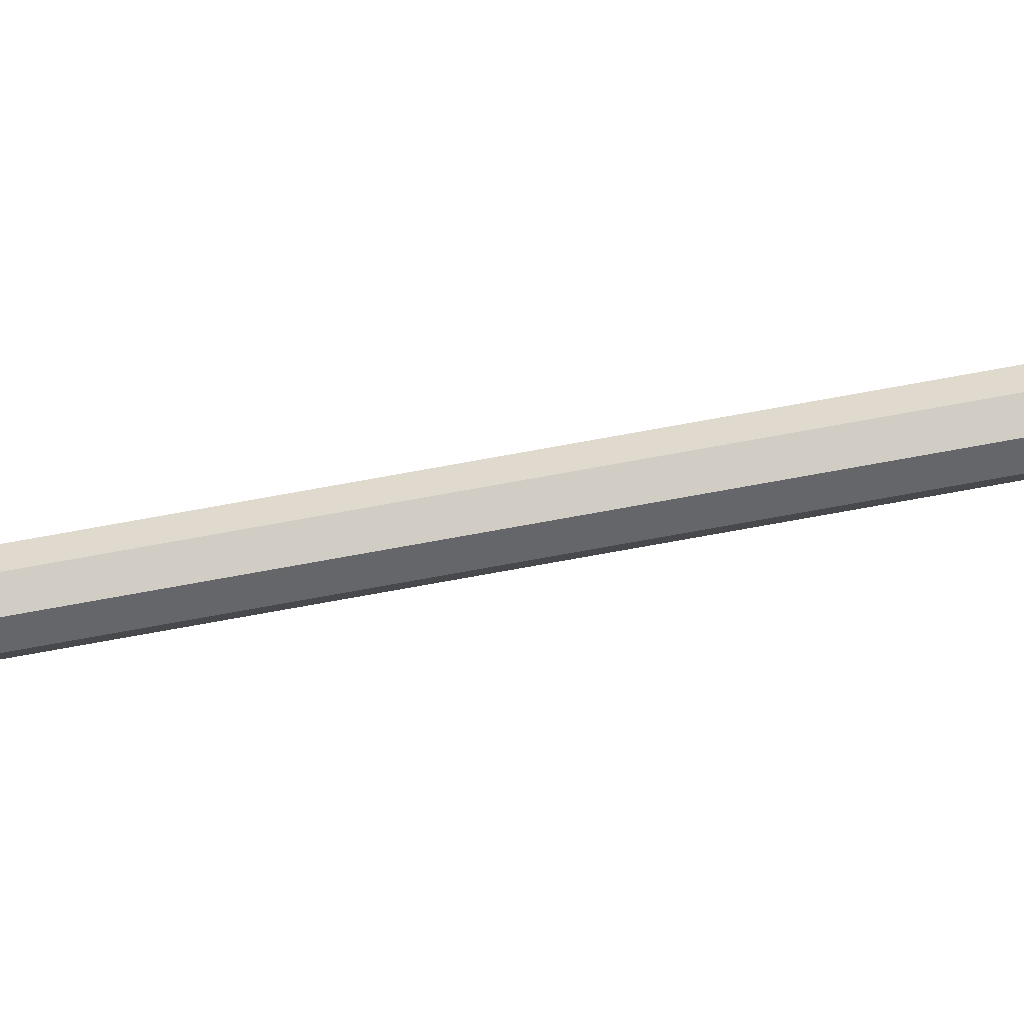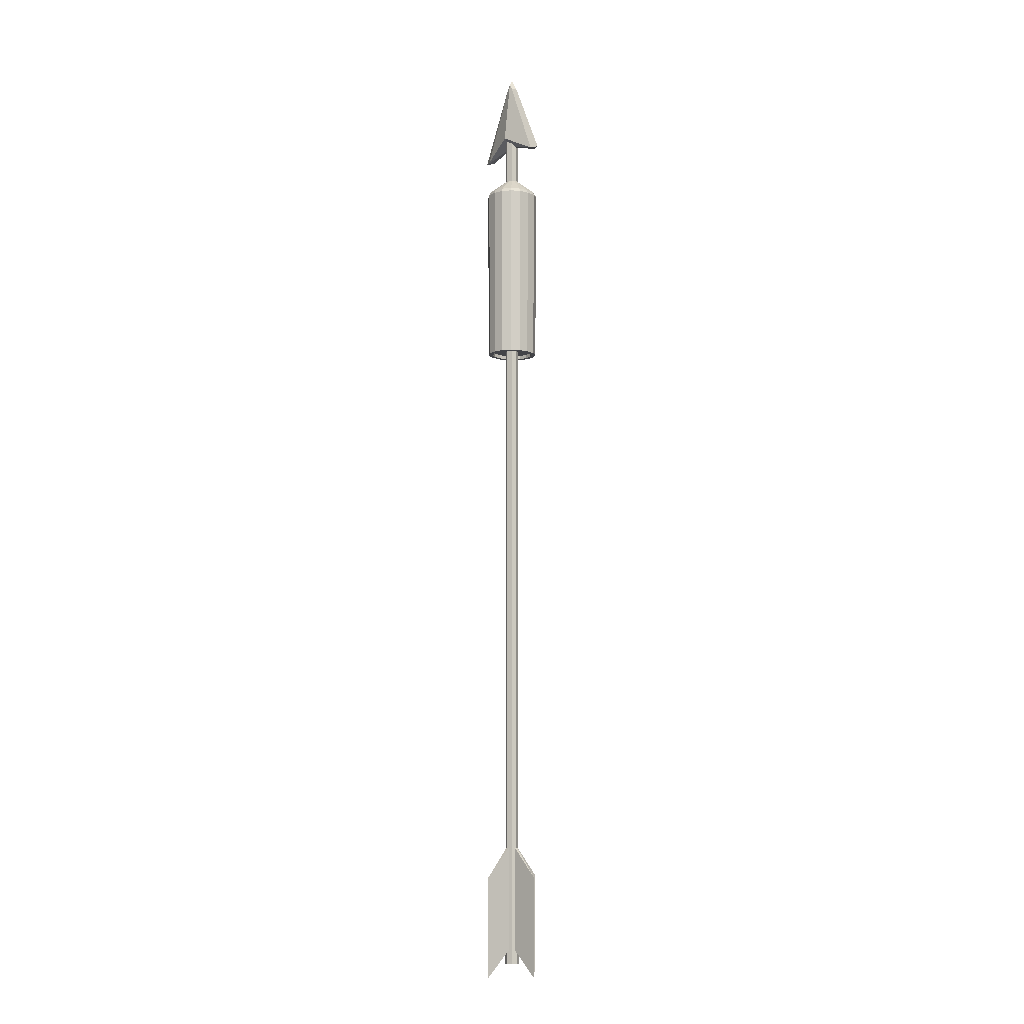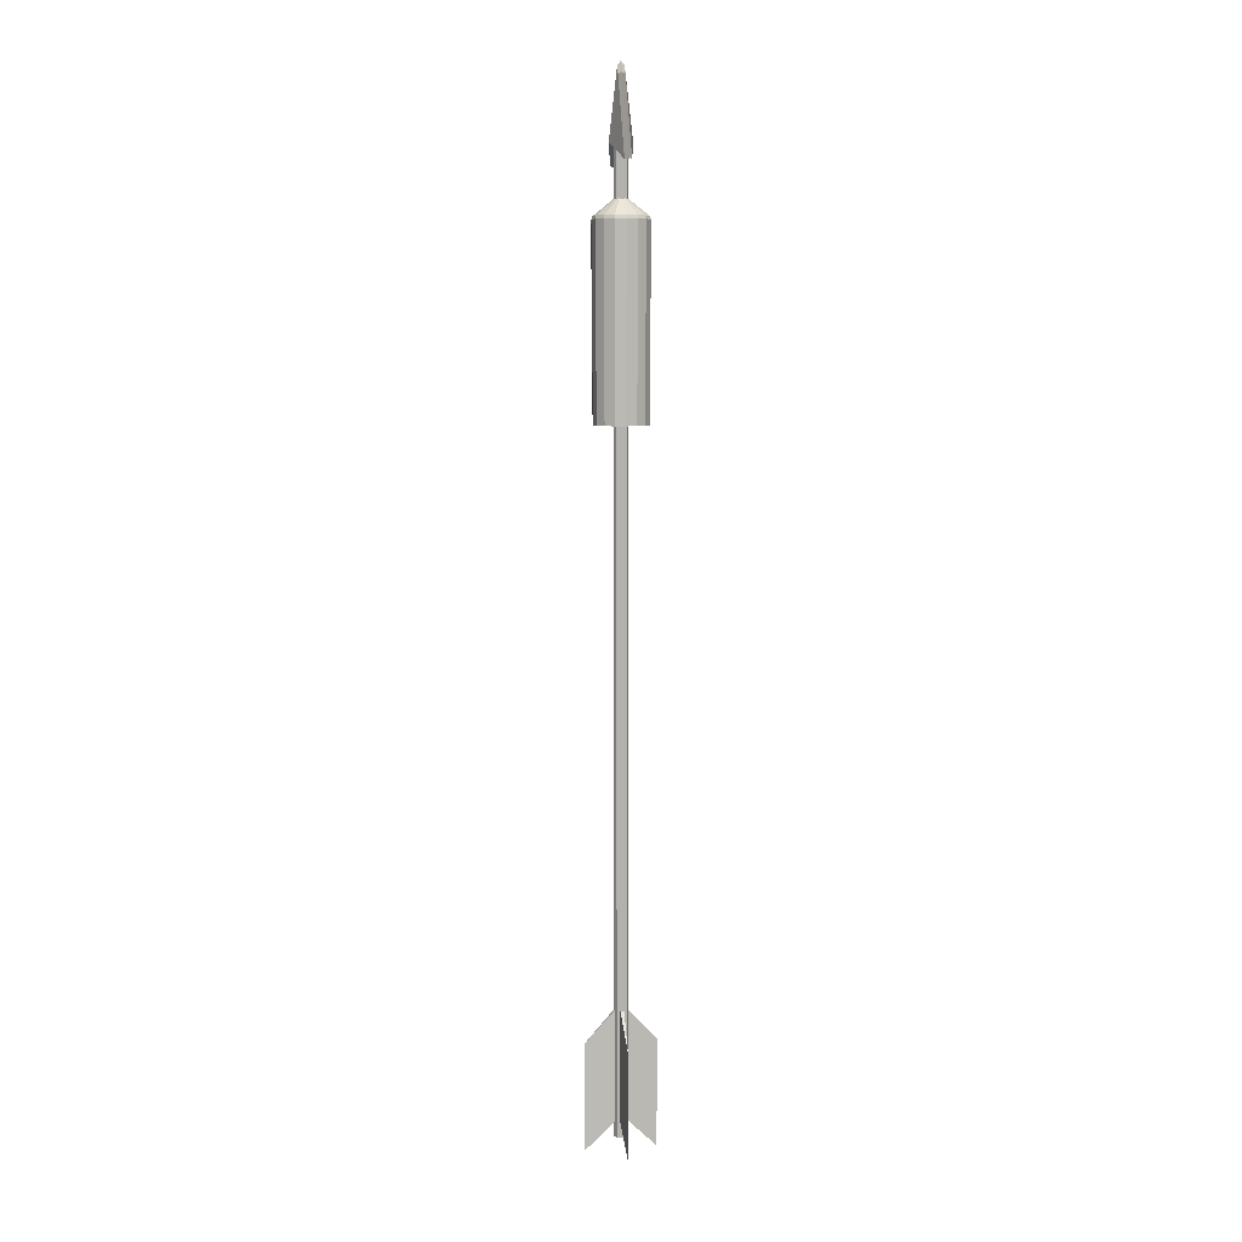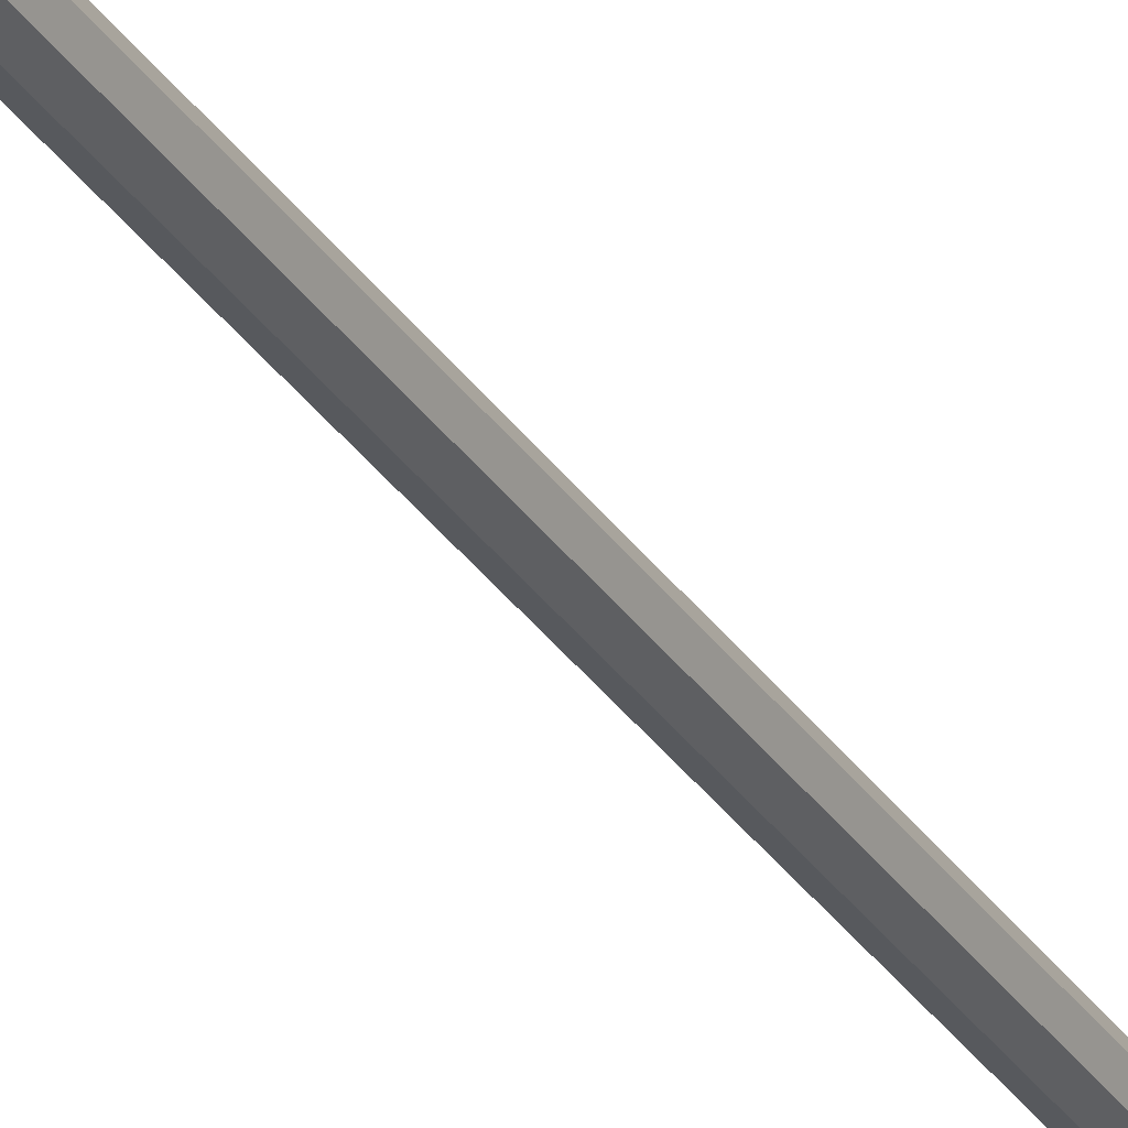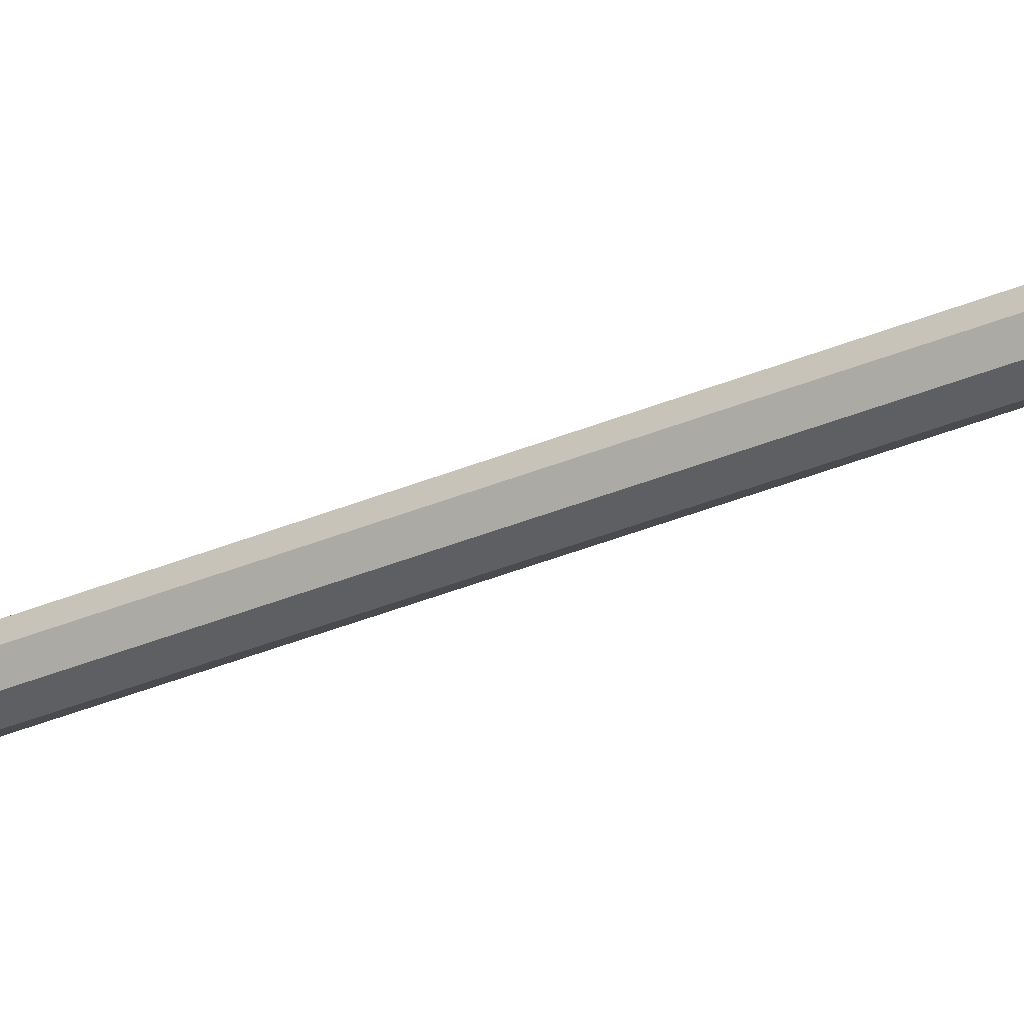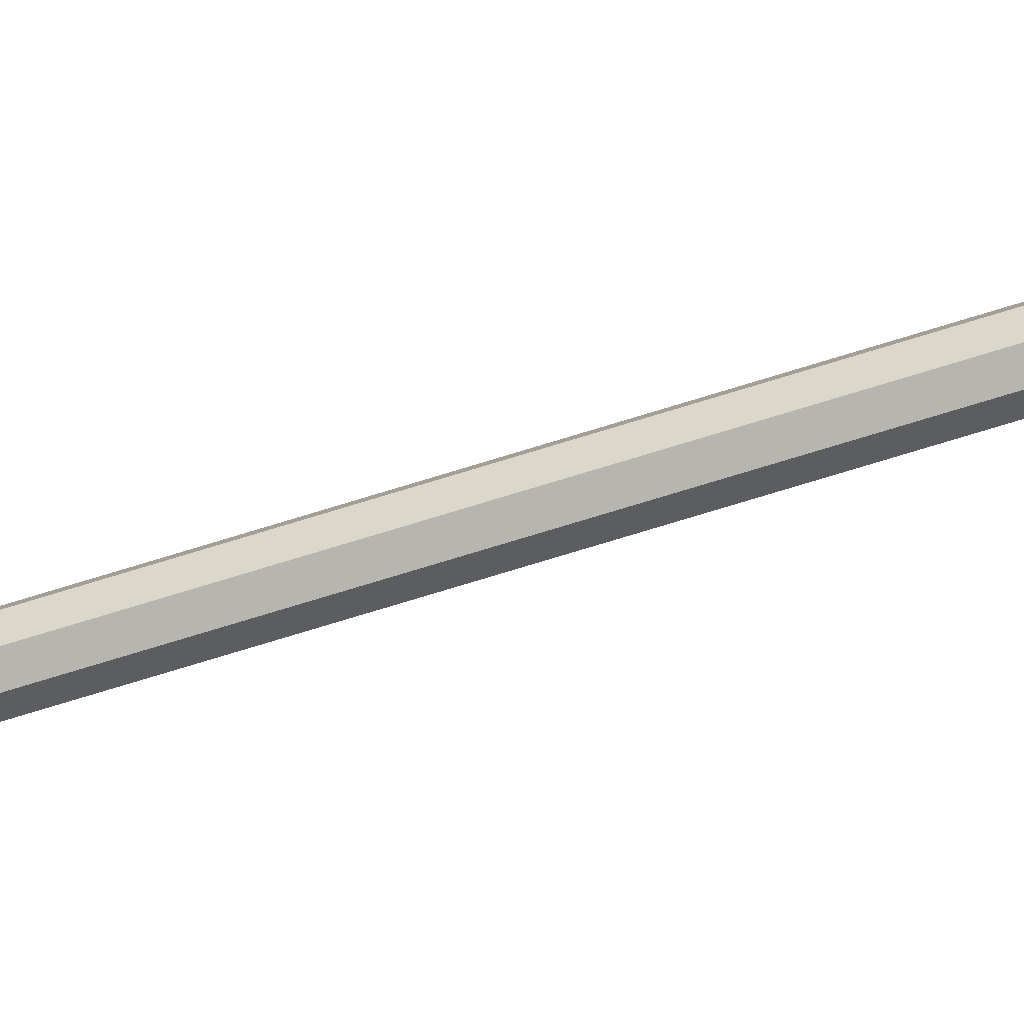
<metadata>
{"format":"obj","ext":"obj","renderer":"f3d","projection":"perspective","resolution":1024,"background":"white","views":[{"elev":-75.0,"azim":-79.7,"up":"+Z"},{"elev":-8.3,"azim":47.1,"up":"+Y"},{"elev":6.9,"azim":79.2,"up":"+Y"},{"elev":-31.3,"azim":-152.3,"up":"+Z"},{"elev":-27.9,"azim":124.7,"up":"+Z"},{"elev":-60.6,"azim":108.8,"up":"+Z"}]}
</metadata>
<code>
o Cube_Cube.001
v 0.002987 0.26 0.002987
v 0.002987 -0.2931 0.002987
v 0.002987 0.26 -0.002987
v 0.002987 -0.2931 -0.002987
v -0.002987 0.26 0.002987
v -0.002987 -0.2931 0.002987
v -0.002987 0.26 -0.002987
v -0.002987 -0.2931 -0.002987
v 0.004258 -0.2931 0
v 0.004258 0.26 0
v -0.004258 -0.2931 0
v -0.004258 0.26 0
v -0 -0.2931 -0.004301
v 0 0.26 -0.004301
v -0 -0.2931 0.004301
v 0 0.26 0.004301
v -0 -0.2931 0
v 0 0.26 0
v 0.002074 0.2965 0.002083
v 0.02074 0.2496 0.002083
v 0.002074 0.2965 -0.002066
v 0.02074 0.2496 -0.002066
v -0.002074 0.2965 0.002083
v -0.02074 0.2496 0.002083
v -0.002074 0.2965 -0.002066
v -0.02074 0.2496 -0.002066
v 0 0.2603 -0.006746
v 0 0.3004 -0.002066
v 0 0.2603 0.006763
v 0 0.3004 0.002083
v -0.02552 0.2496 9e-06
v 0 0.2554 9e-06
v 0.02552 0.2496 9e-06
v 0 0.3033 9e-06
v 0.004461 0.2965 0.000164
v -0.004461 0.2965 9e-06
v 0.001327 -0.2166 0.001245
v 0.001327 -0.2817 0.001245
v 0.001327 -0.2166 -0.001245
v 0.001327 -0.2817 -0.001245
v -0.001328 -0.2166 0.001245
v -0.001328 -0.2817 0.001245
v -0.001328 -0.2166 -0.001245
v -0.001328 -0.2817 -0.001245
v -0 -0.3006 -0.02074
v -0 -0.2379 -0.02074
v -0 -0.3006 0.02074
v -0 -0.2379 0.02074
v 0.02074 -0.3006 0
v 0.02074 -0.2379 0
v -0.02074 -0.3006 0
v -0.02074 -0.2379 0
v 0.002987 -0 0.002987
v 0.002987 -0 -0.002987
v -0.002987 0 -0.002987
v -0.002987 0 0.002987
v -0.004258 0 0
v 0.004258 -0 0
v 0 0 0.004301
v 0 0 -0.004301
v -0.01101 0.1087 0.01112
v -0.01101 0.2211 0.01112
v -0.01101 0.1087 -0.01112
v -0.01101 0.2211 -0.01112
v 0.01124 0.1087 0.01112
v 0.01124 0.2211 0.01112
v 0.01124 0.1087 -0.01112
v 0.01124 0.2211 -0.01112
v 0.000116 0.2211 -0.01557
v 0.000116 0.1087 -0.01557
v 0.000116 0.2211 0.01557
v 0.000116 0.1087 0.01557
v -0.0149 0.2211 -0
v -0.0149 0.1087 -0
v 0.01513 0.2211 -0
v 0.01513 0.1087 -0
v 0.000116 0.2336 -0
v -0.01164 0.111 0.005002
v 0.006233 0.1087 -0.01468
v 0.01449 0.2211 0.006117
v -0.01426 0.2211 -0.006117
v -0.01426 0.2211 0.006117
v 0.006233 0.2211 0.01468
v -0.01426 0.1087 -0.006117
v -0.006001 0.1087 0.01468
v 0.01449 0.1087 -0.006117
v -0.01426 0.1087 0.006117
v 0.01449 0.2211 -0.006117
v -0.006001 0.2211 0.01468
v 0.006233 0.2211 -0.01468
v 0.01449 0.1087 0.006117
v 0.006233 0.1087 0.01468
v -0.006001 0.2211 -0.01468
v -0.006001 0.1087 -0.01468
v -0.01154 0.2192 0.01166
v -0.01154 0.2192 -0.01166
v 0.01177 0.2192 -0.01166
v 0.01177 0.2192 0.01166
v 0.000116 0.2192 0.01632
v 0.000116 0.2192 -0.01632
v 0.01585 0.2192 0
v -0.01562 0.2192 0
v -0.006294 0.2192 0.01538
v -0.01495 0.2192 -0.00641
v 0.01518 0.2192 -0.00641
v 0.006527 0.2192 -0.01538
v 0.006527 0.2192 0.01538
v -0.01495 0.2192 0.00641
v 0.01518 0.2192 0.00641
v -0.006294 0.2192 -0.01538
v -0.01164 0.1087 0.005002
v -0.008979 0.1087 0.009095
v -0.004886 0.1087 -0.01201
v -0.008979 0.1087 -0.009095
v 0.01187 0.1087 -0.005002
v 0.009211 0.1087 -0.009095
v 0.005118 0.1087 0.01201
v 0.009211 0.1087 0.009095
v 0.005118 0.1087 -0.01201
v 0.000116 0.1087 -0.01273
v -0.004886 0.1087 0.01201
v 0.000116 0.1087 0.01273
v -0.01164 0.1087 -0.005002
v -0.01216 0.1087 0
v 0.01187 0.1087 0.005002
v 0.01239 0.1087 0
v -0.008979 0.111 0.009095
v -0.004886 0.111 -0.01201
v -0.008979 0.111 -0.009095
v 0.01187 0.111 -0.005002
v 0.009211 0.111 -0.009095
v 0.005118 0.111 0.01201
v 0.009211 0.111 0.009095
v 0.005118 0.111 -0.01201
v 0.000116 0.111 -0.01273
v -0.004886 0.111 0.01201
v 0.000116 0.111 0.01273
v 0.000116 0.111 0
v -0.01164 0.111 -0.005002
v -0.01216 0.111 0
v 0.01187 0.111 0.005002
v 0.01239 0.111 0
f 58 54 3 10
f 60 55 7 14
f 57 56 5 12
f 59 53 1 16
f 18 14 7 12
f 17 13 4 9
f 15 17 9 2
f 16 18 12 5
f 55 57 12 7
f 53 58 10 1
f 1 10 18 16
f 6 11 17 15
f 11 8 13 17
f 10 3 14 18
f 56 59 16 5
f 54 60 14 3
f 20 33 35 19
f 27 26 25 28
f 31 24 23 36
f 29 20 19 30
f 30 34 36 23
f 32 27 22 33
f 31 26 27 32
f 19 35 34 30
f 24 29 30 23
f 22 27 28 21
f 29 32 33 20
f 24 31 32 29
f 33 22 21 35
f 35 21 28 34
f 34 28 25 36
f 26 31 36 25
f 49 40 39 50
f 45 44 43 46
f 51 42 41 52
f 47 38 37 48
f 45 40 44
f 51 44 42
f 47 42 38
f 49 38 40
f 42 47 48 41
f 40 45 46 39
f 50 39 37
f 52 41 43
f 46 43 39
f 48 37 41
f 44 51 52 43
f 38 49 50 37
f 4 13 60 54
f 6 15 59 56
f 2 9 58 53
f 8 11 57 55
f 15 2 53 59
f 11 6 56 57
f 13 8 55 60
f 9 4 54 58
f 104 96 63 84
f 106 97 67 79
f 109 98 65 91
f 103 95 61 85
f 87 74 124 111
f 64 77 93
f 75 88 77
f 65 92 117 118
f 107 99 72 92
f 96 110 94 63
f 94 70 120 113
f 80 75 77
f 71 77 89
f 79 67 116 119
f 97 105 86 67
f 95 108 87 61
f 62 77 82
f 68 90 77
f 61 87 111 112
f 86 76 126 115
f 67 86 115 116
f 85 61 112 121
f 71 83 77
f 77 64 81
f 77 69 93
f 92 72 122 117
f 66 80 77
f 76 91 125 126
f 90 69 77
f 84 63 114 123
f 72 85 121 122
f 73 77 81
f 91 65 118 125
f 88 68 77
f 74 84 123 124
f 77 62 89
f 77 73 82
f 63 94 113 114
f 70 79 119 120
f 83 66 77
f 99 103 85 72
f 102 104 84 74
f 105 101 76 86
f 100 106 79 70
f 98 107 92 65
f 108 102 74 87
f 101 109 91 76
f 110 100 70 94
f 93 69 100 110
f 75 80 109 101
f 82 73 102 108
f 66 83 107 98
f 69 90 106 100
f 88 75 101 105
f 73 81 104 102
f 71 89 103 99
f 62 82 108 95
f 68 88 105 97
f 64 93 110 96
f 83 71 99 107
f 89 62 95 103
f 80 66 98 109
f 90 68 97 106
f 81 64 96 104
f 120 119 134 135
f 121 112 127 136
f 118 117 132 133
f 123 114 129 139
f 116 115 130 131
f 119 116 131 134
f 114 113 128 129
f 113 120 135 128
f 126 125 141 142
f 112 111 78 127
f 117 122 137 132
f 124 123 139 140
f 125 118 133 141
f 111 124 140 78
f 122 121 136 137
f 115 126 142 130
f 138 135 134
f 128 135 138
f 127 78 138
f 138 142 141
f 138 133 132
f 136 127 138
f 139 129 138
f 142 138 130
f 129 128 138
f 133 138 141
f 137 136 138
f 138 131 130
f 131 138 134
f 78 140 138
f 137 138 132
f 140 139 138

</code>
